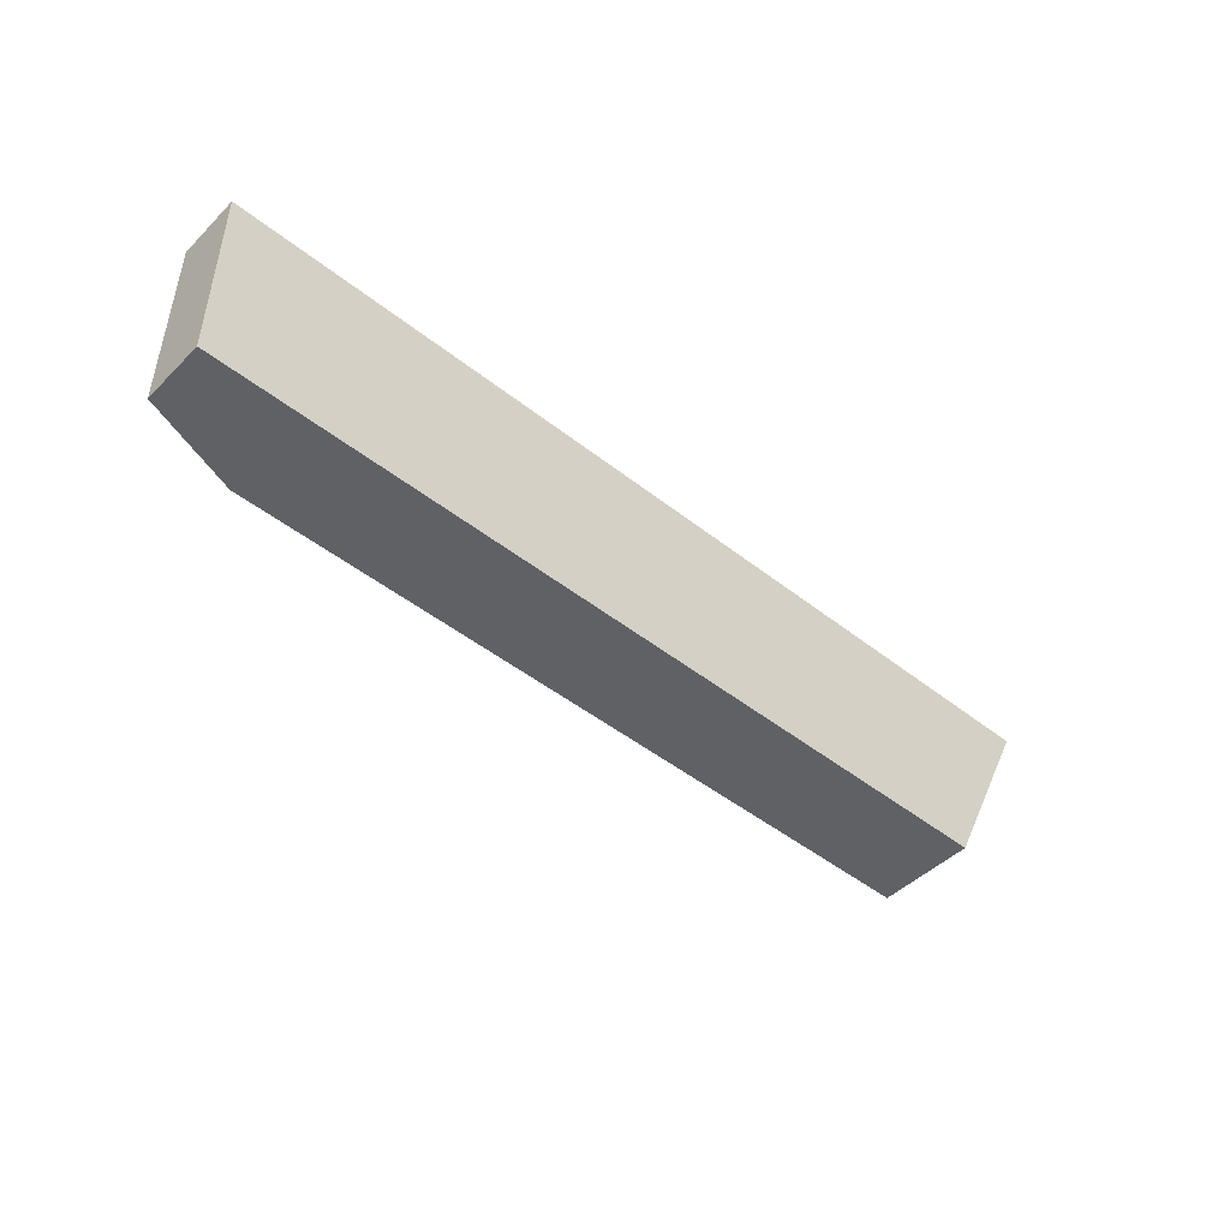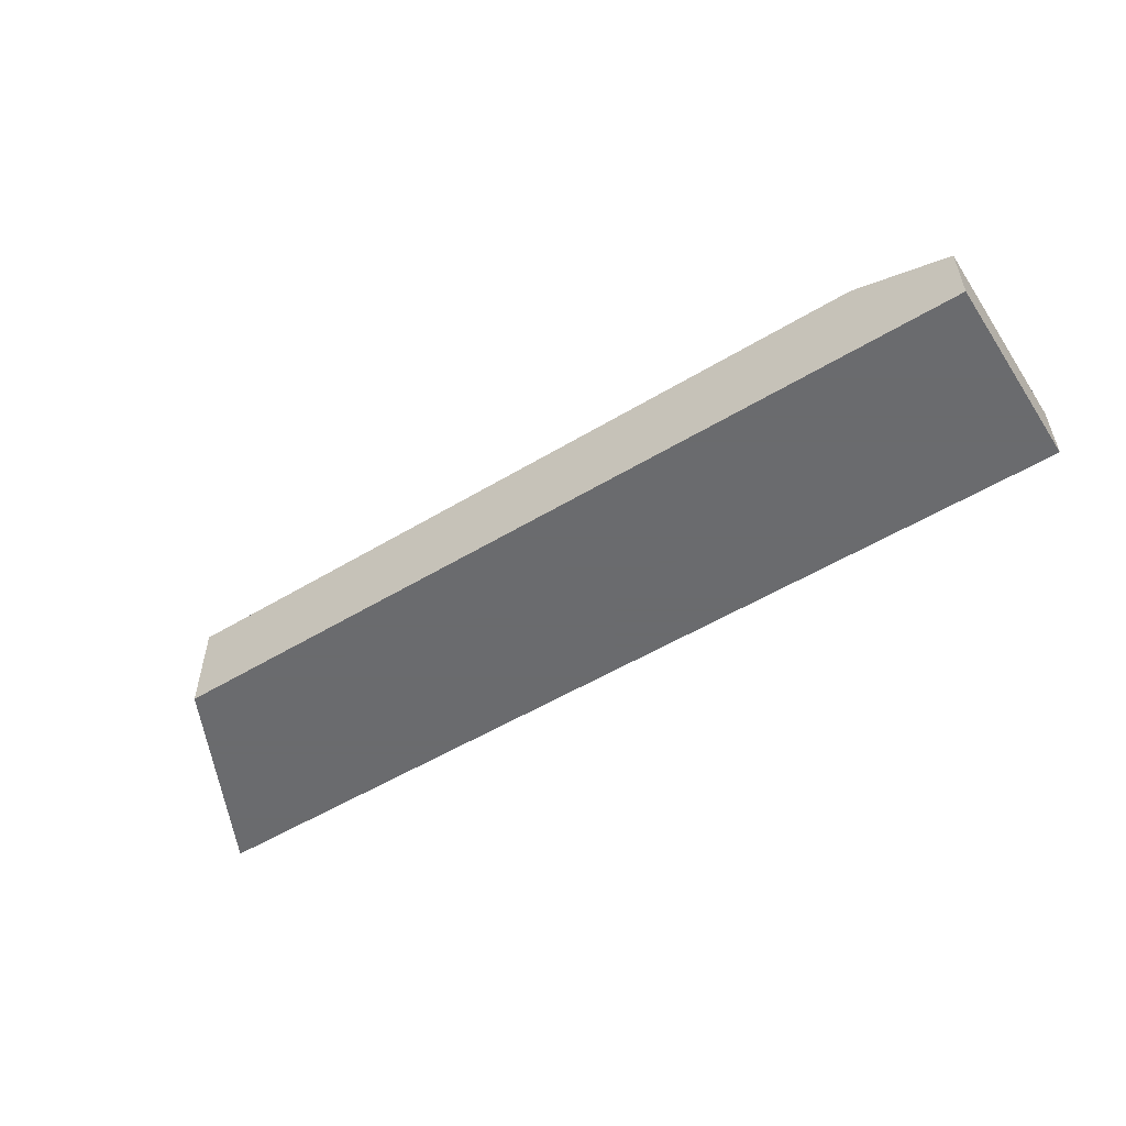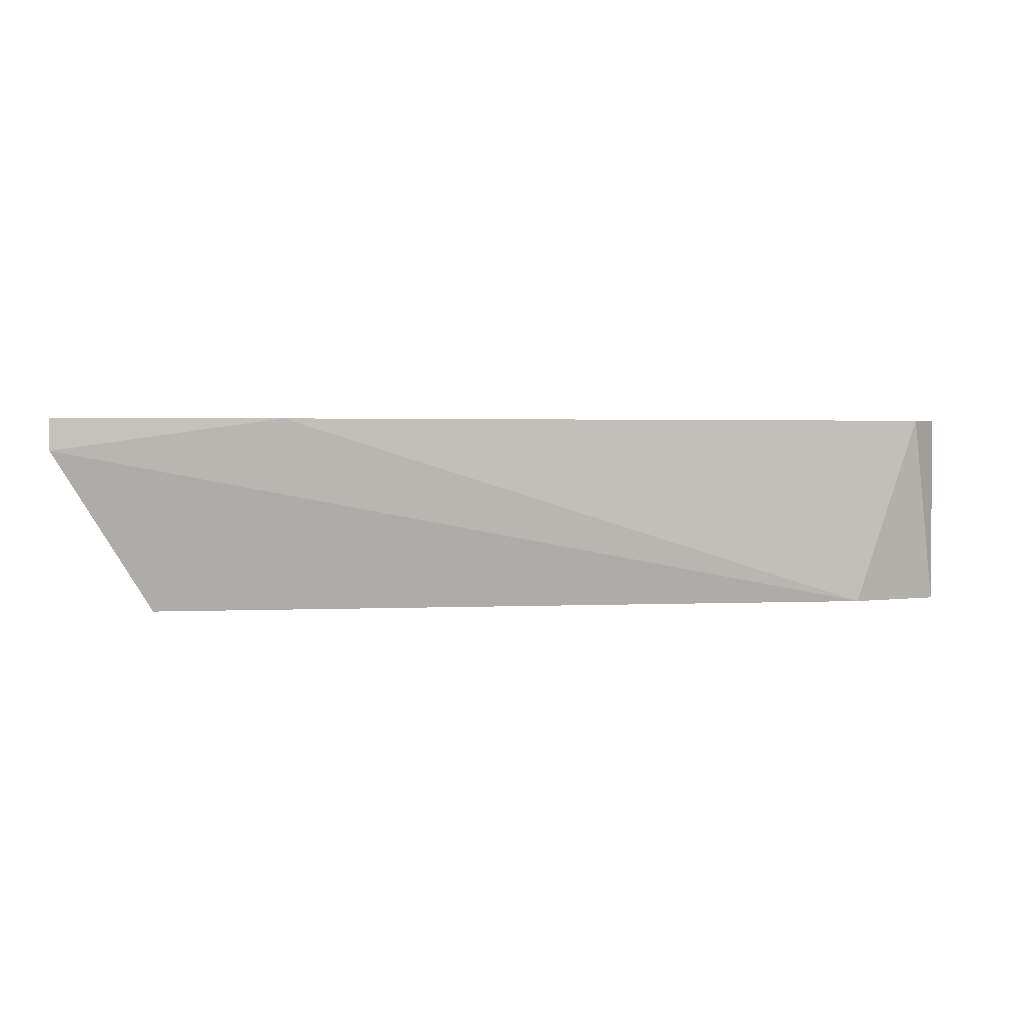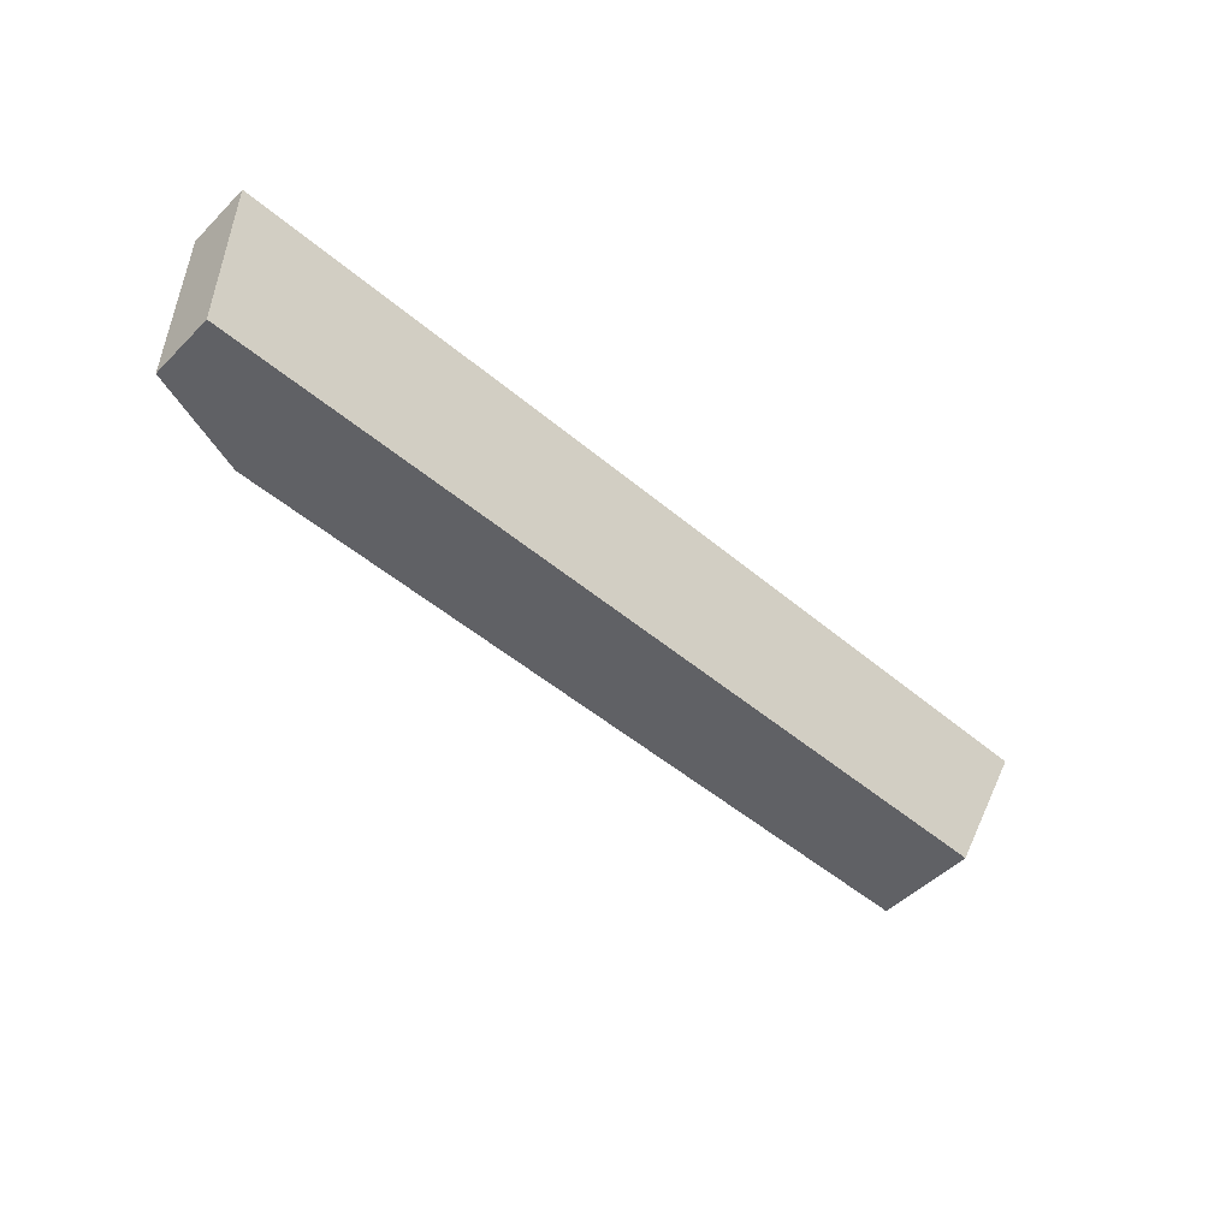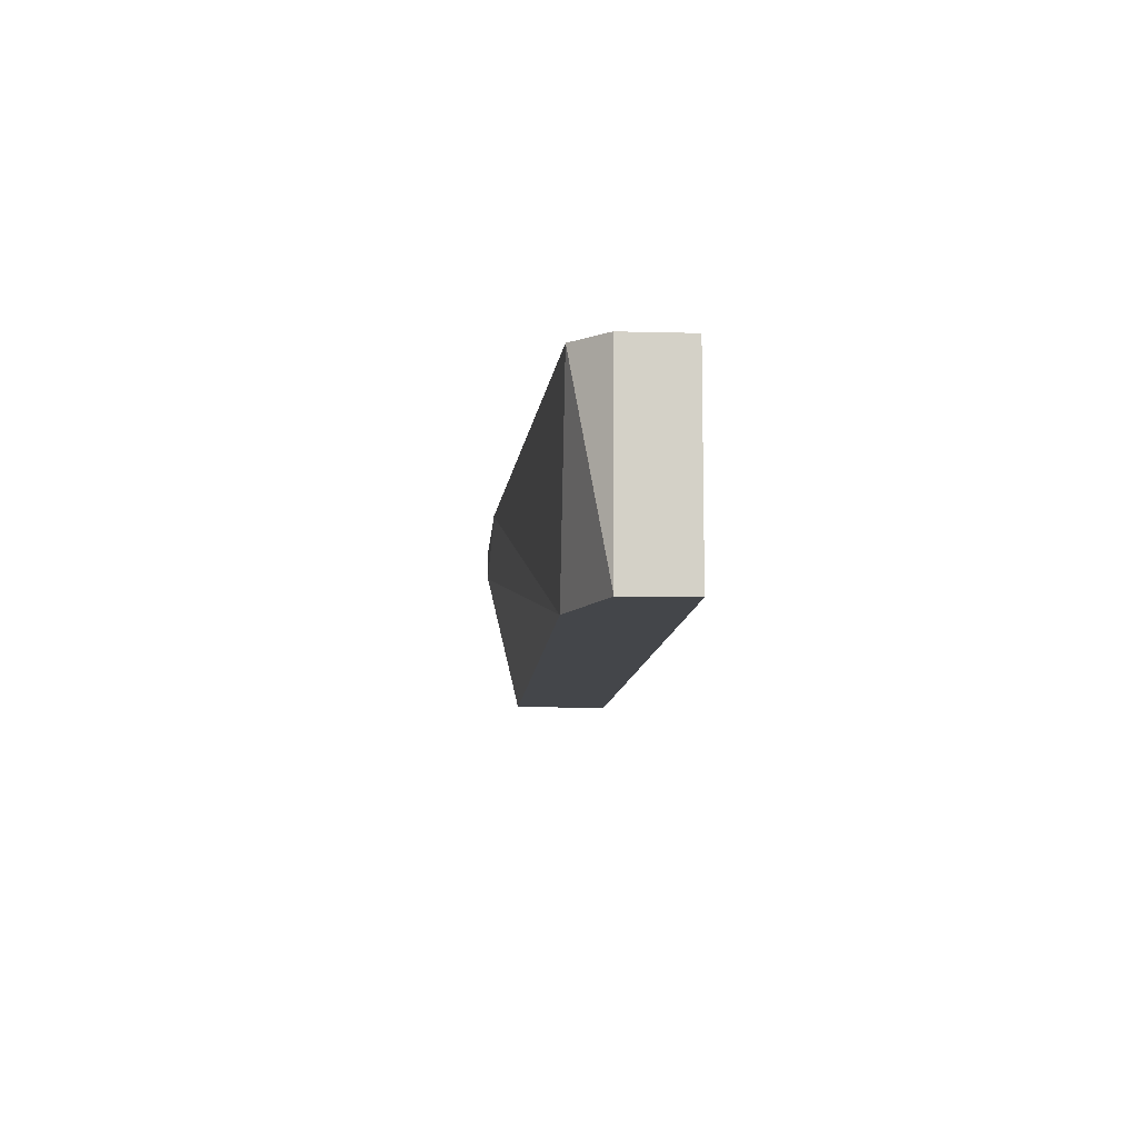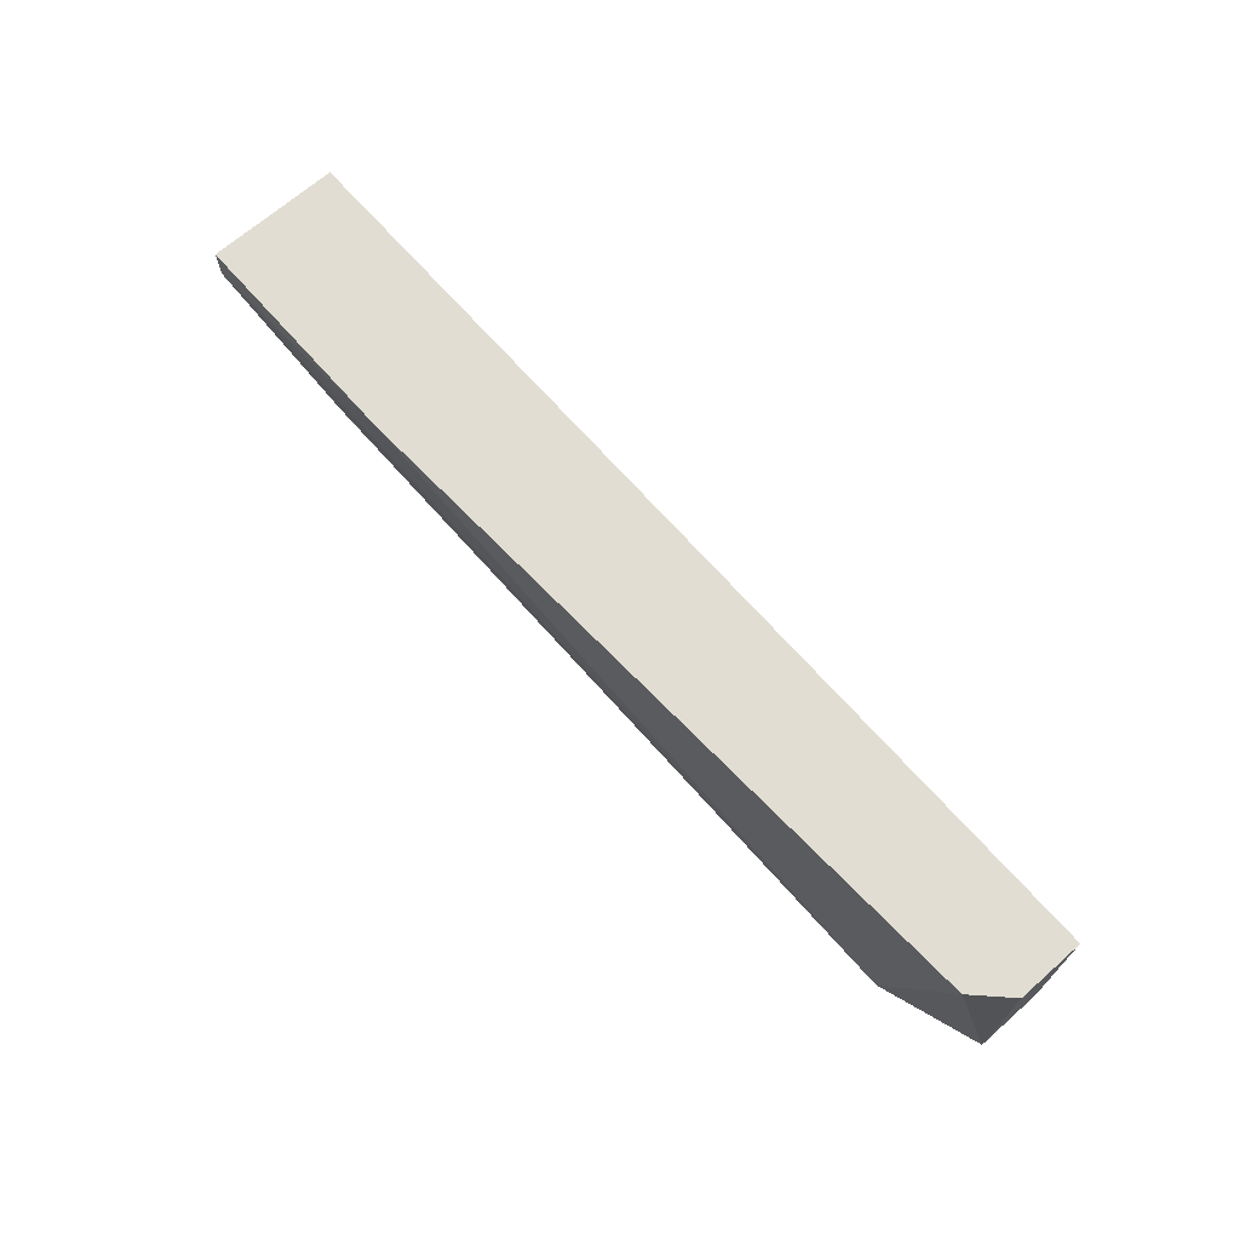
<metadata>
{"format":"obj","ext":"obj","renderer":"f3d","projection":"perspective","resolution":1024,"background":"white","views":[{"elev":-46.6,"azim":138.0,"up":"+Y"},{"elev":-53.3,"azim":32.8,"up":"+Z"},{"elev":2.0,"azim":-9.6,"up":"+Y"},{"elev":-49.9,"azim":137.2,"up":"+Y"},{"elev":-9.4,"azim":86.1,"up":"+Y"},{"elev":68.3,"azim":48.7,"up":"+Y"}]}
</metadata>
<code>
v -0.04316 0.003364 -0.02557
v -0.01831 -0.003415 -0.02782
v -0.01831 -0.003415 -0.03008
v -0.01831 0.003364 -0.02782
v -0.01831 0.003364 -0.03008
v -0.05107 0.003364 -0.03008
v -0.05107 0.003364 -0.02557
v -0.05107 0.002233 -0.02557
v -0.04768 -0.003415 -0.02669
v -0.04768 -0.003415 -0.03008
v -0.0217 -0.003415 -0.02669
v -0.01945 0.003364 -0.02669
f 8 1 7
f 5 4 2
f 5 10 6
f 4 5 6
f 10 8 6
f 8 10 9
f 10 2 9
f 5 2 3
f 2 10 3
f 10 5 3
f 8 9 11
f 9 2 11
f 2 4 12
f 4 6 12
f 11 2 12
f 11 12 1
f 8 11 1
f 12 6 1
f 1 6 7
f 6 8 7

</code>
